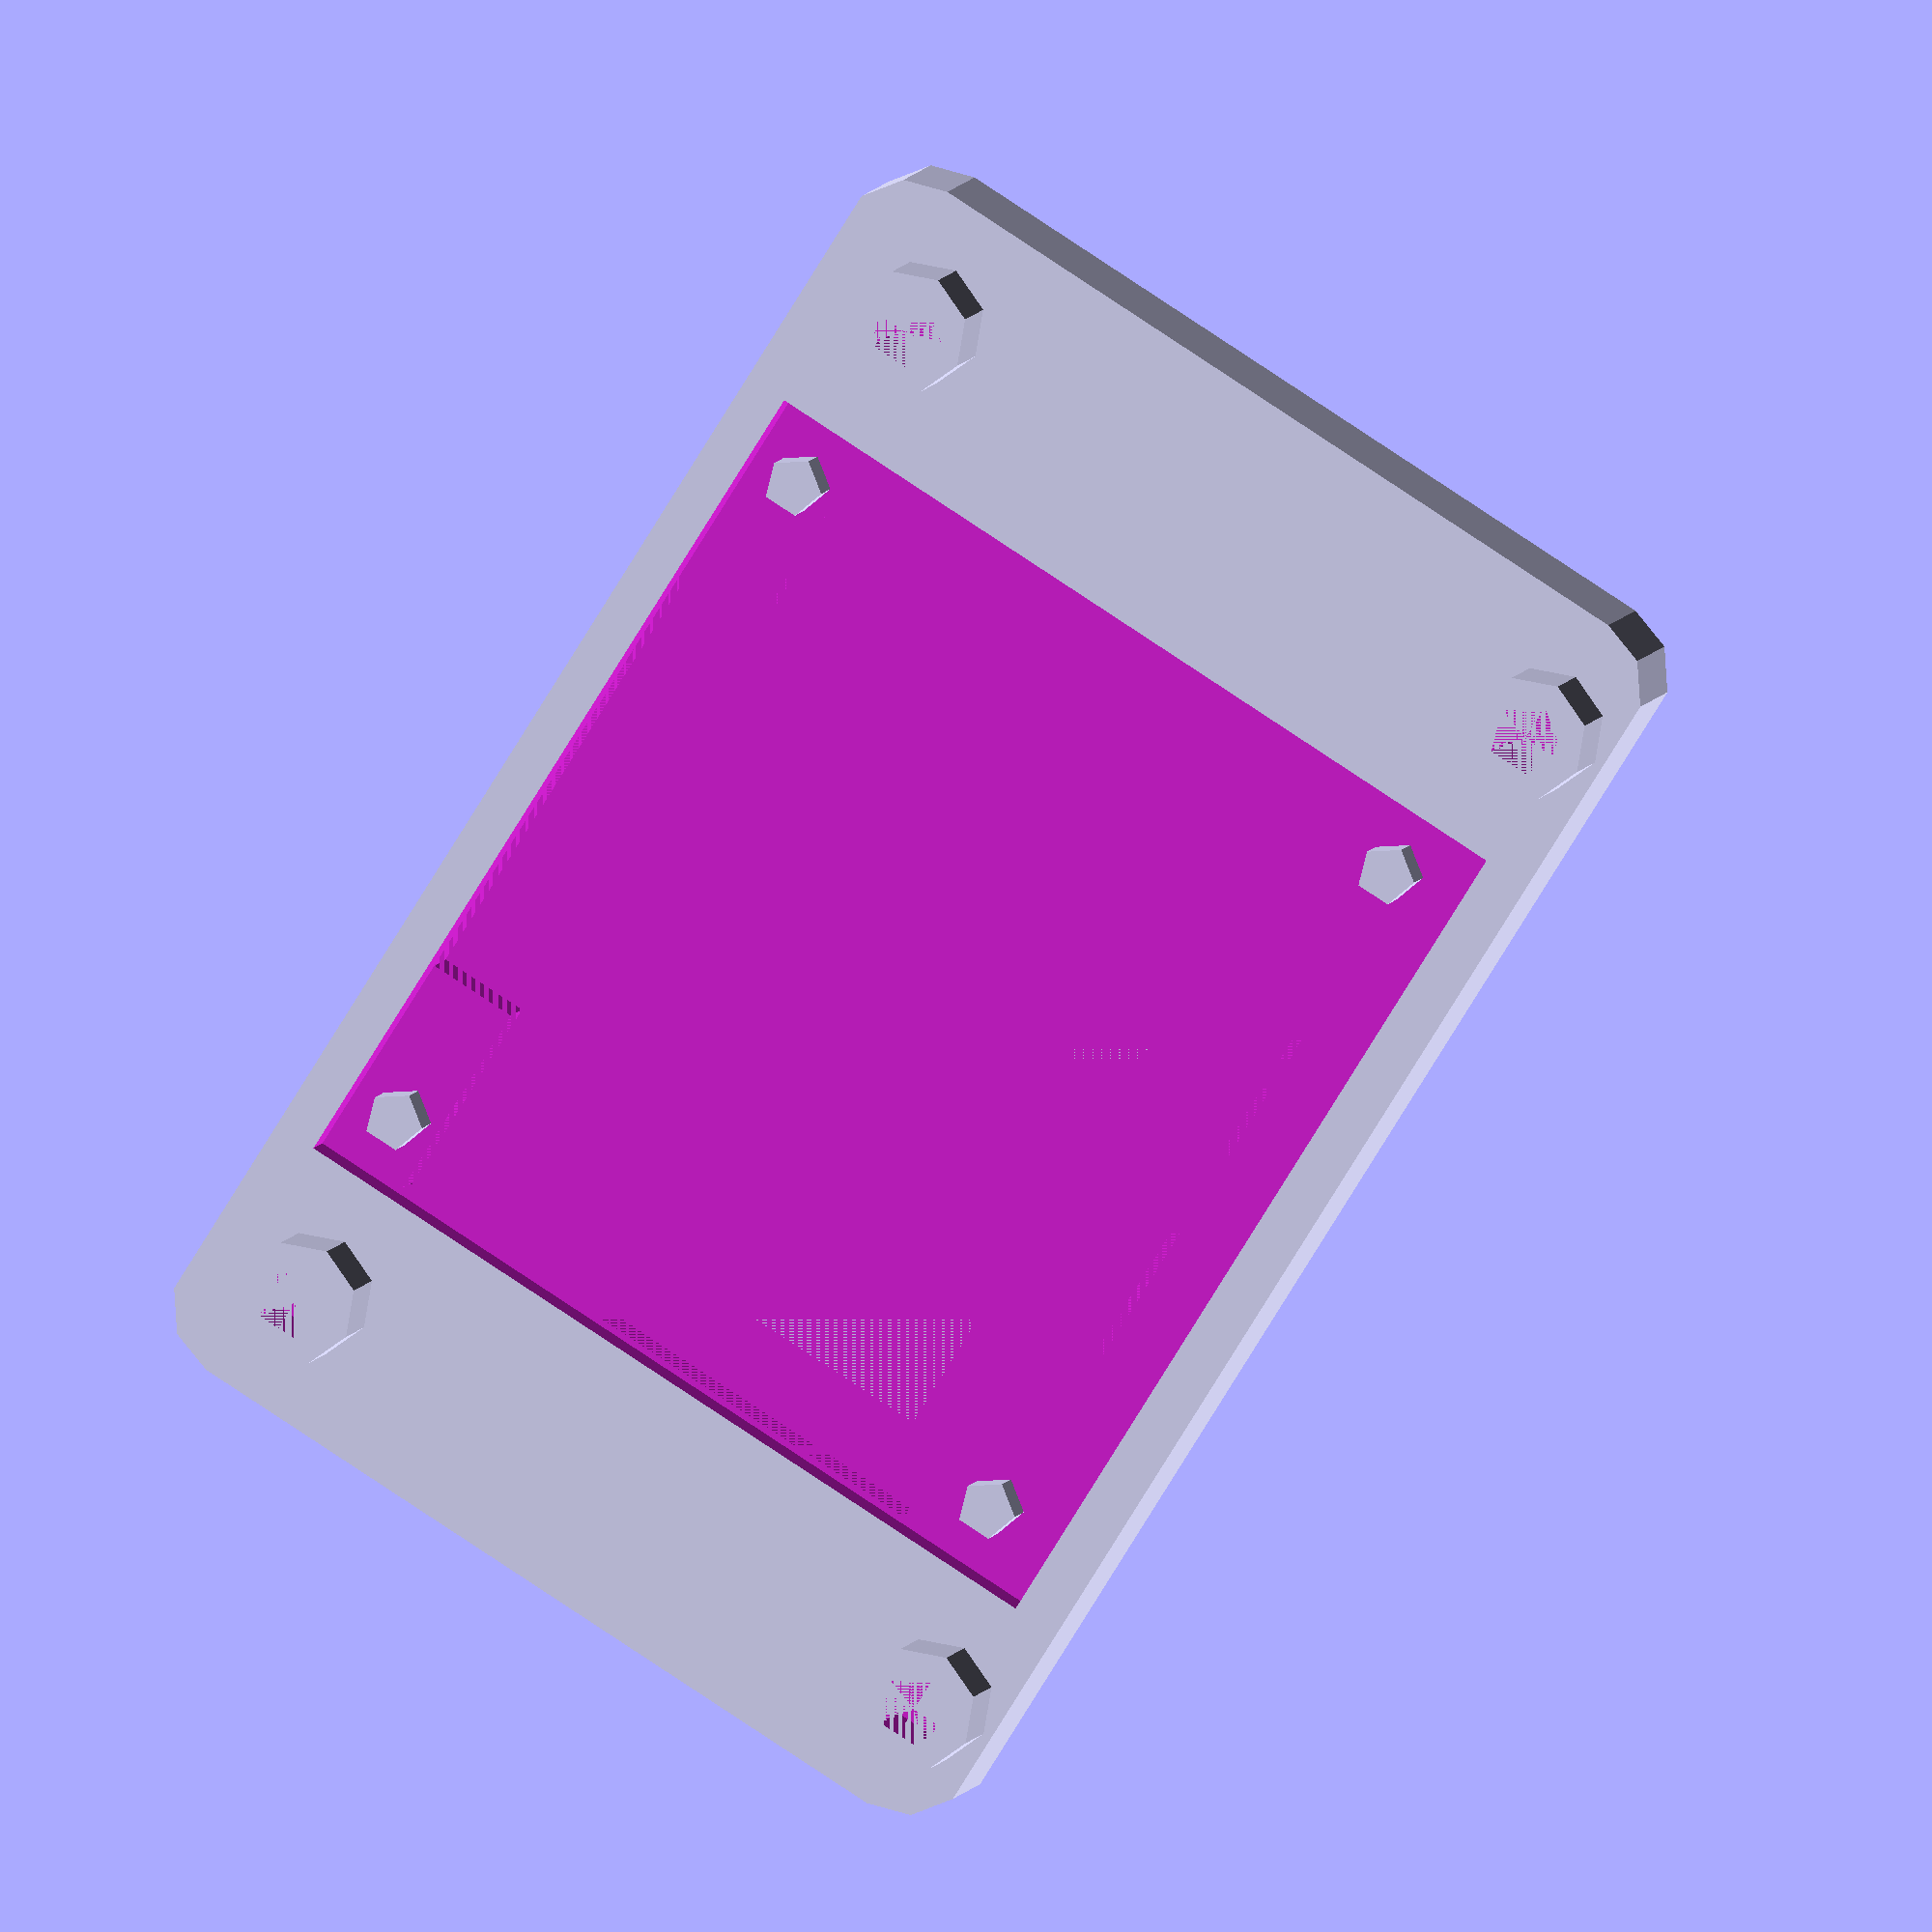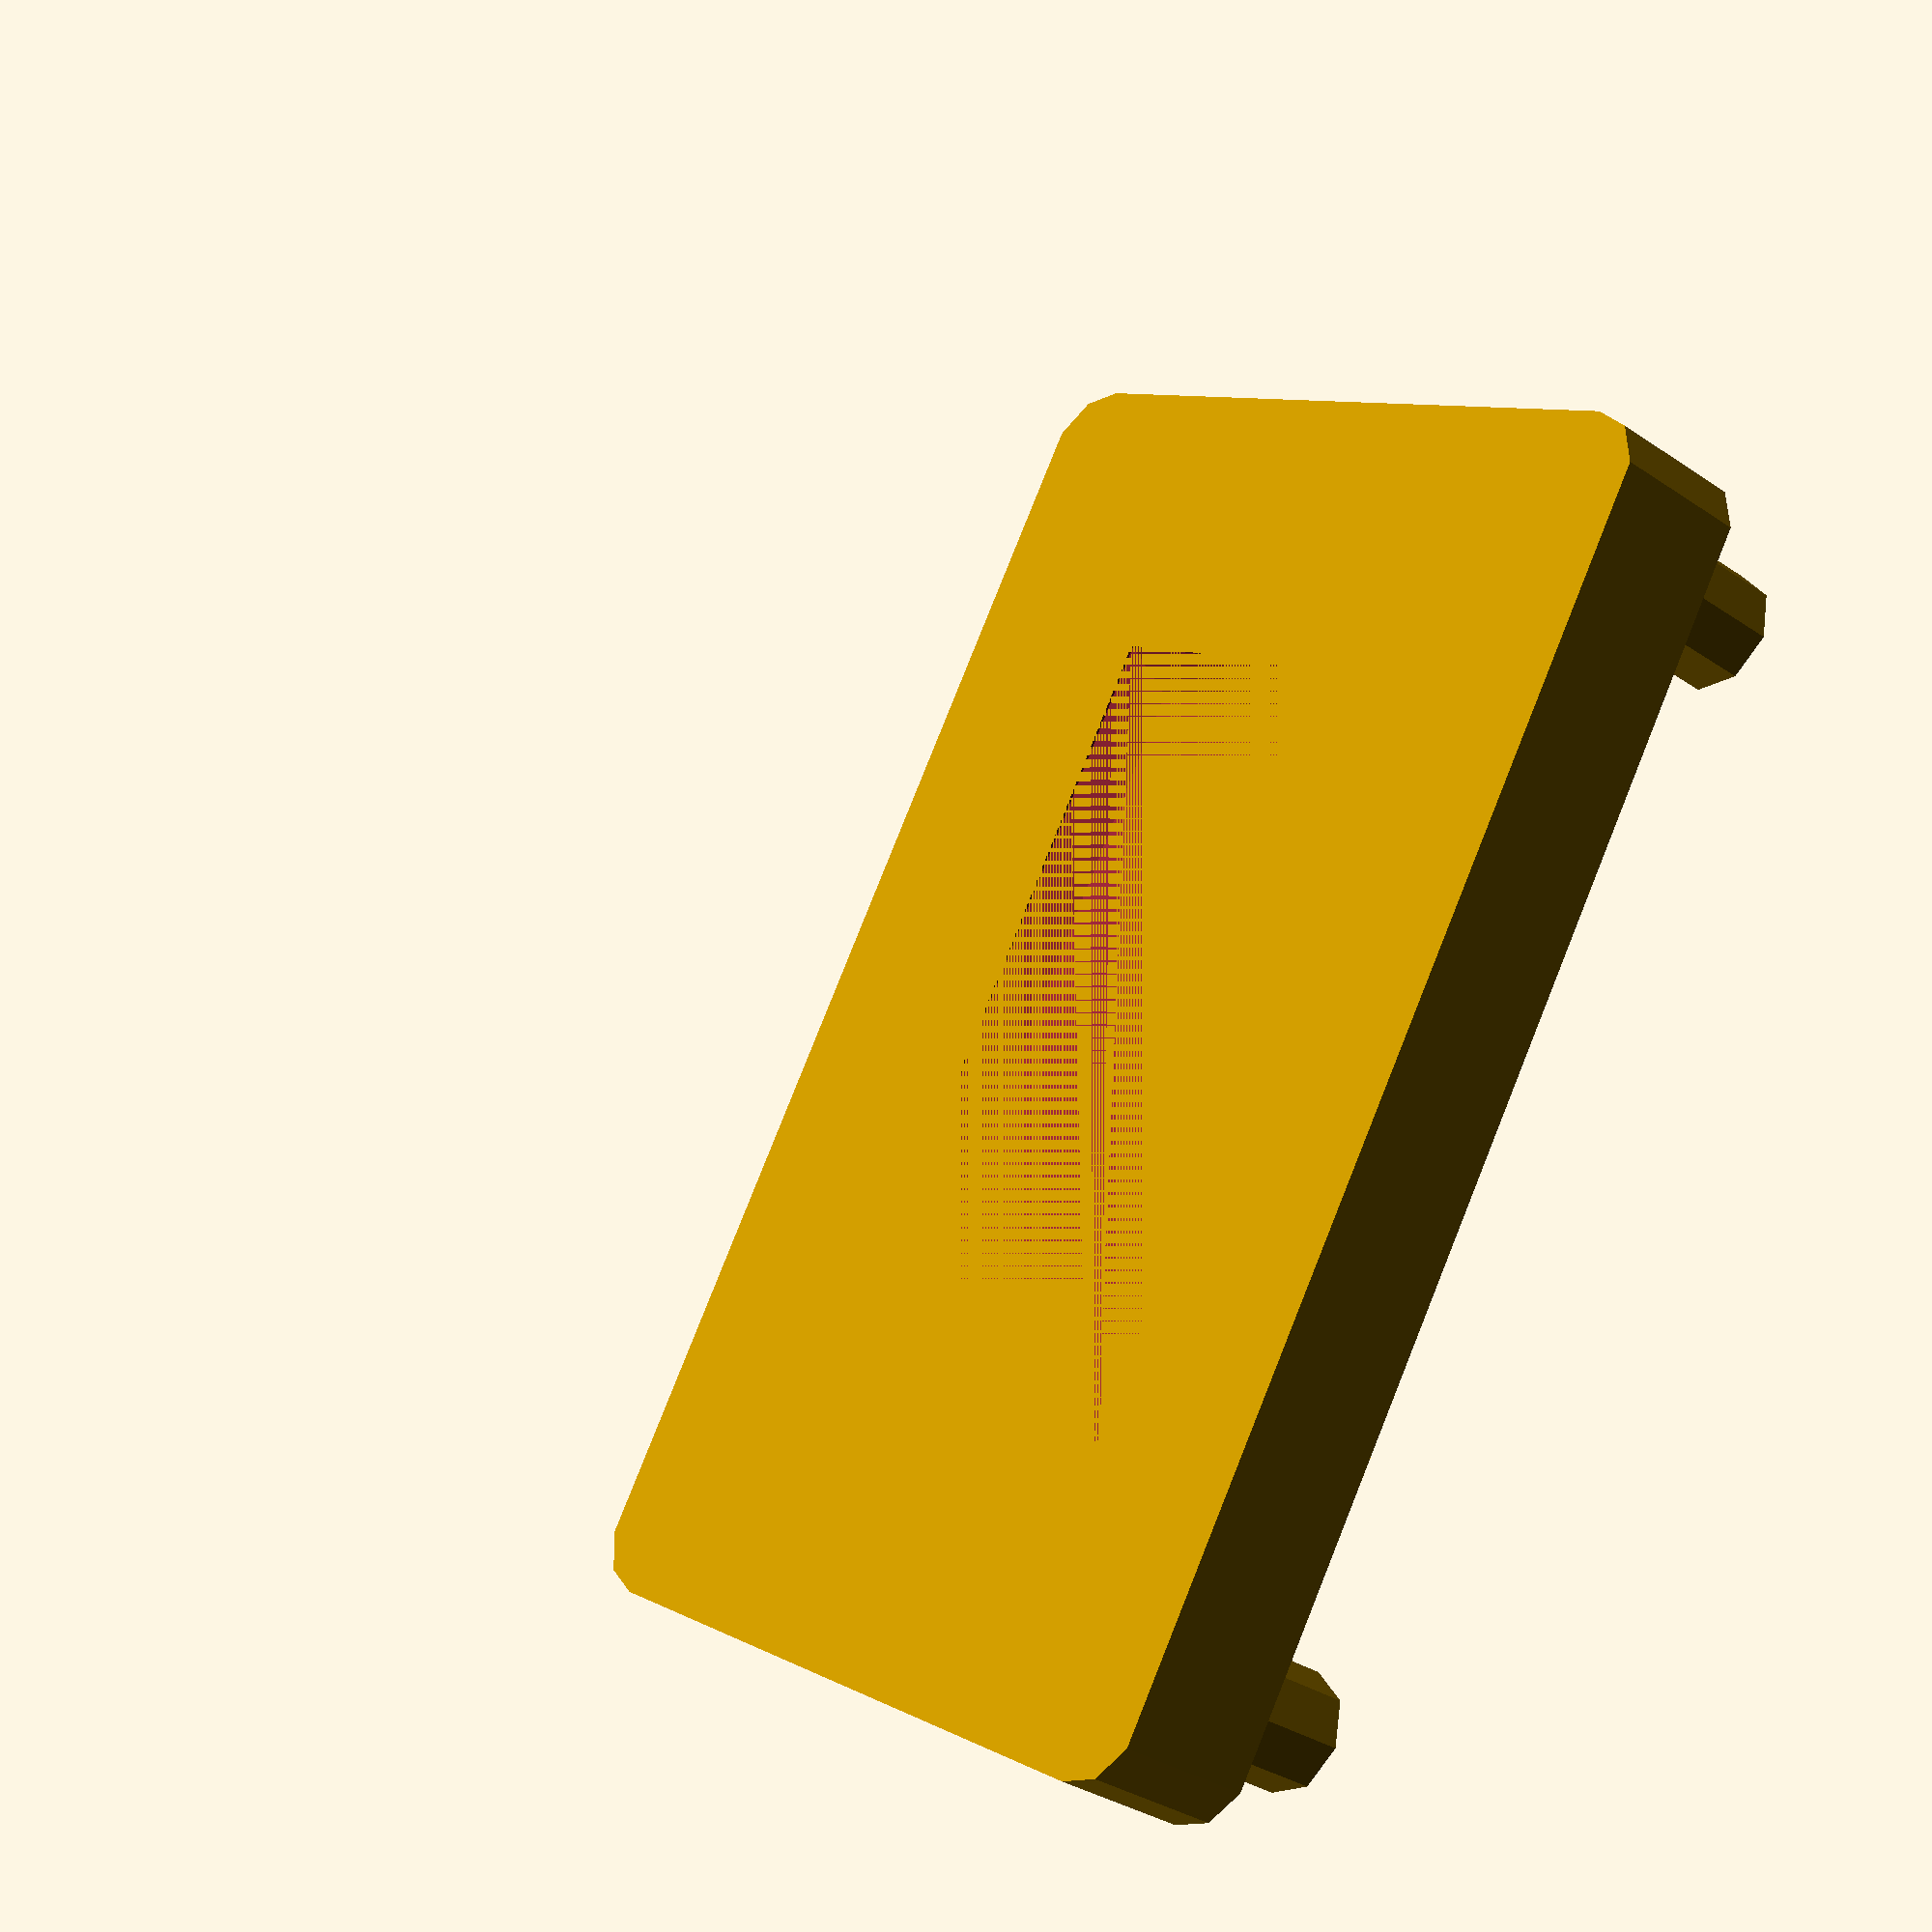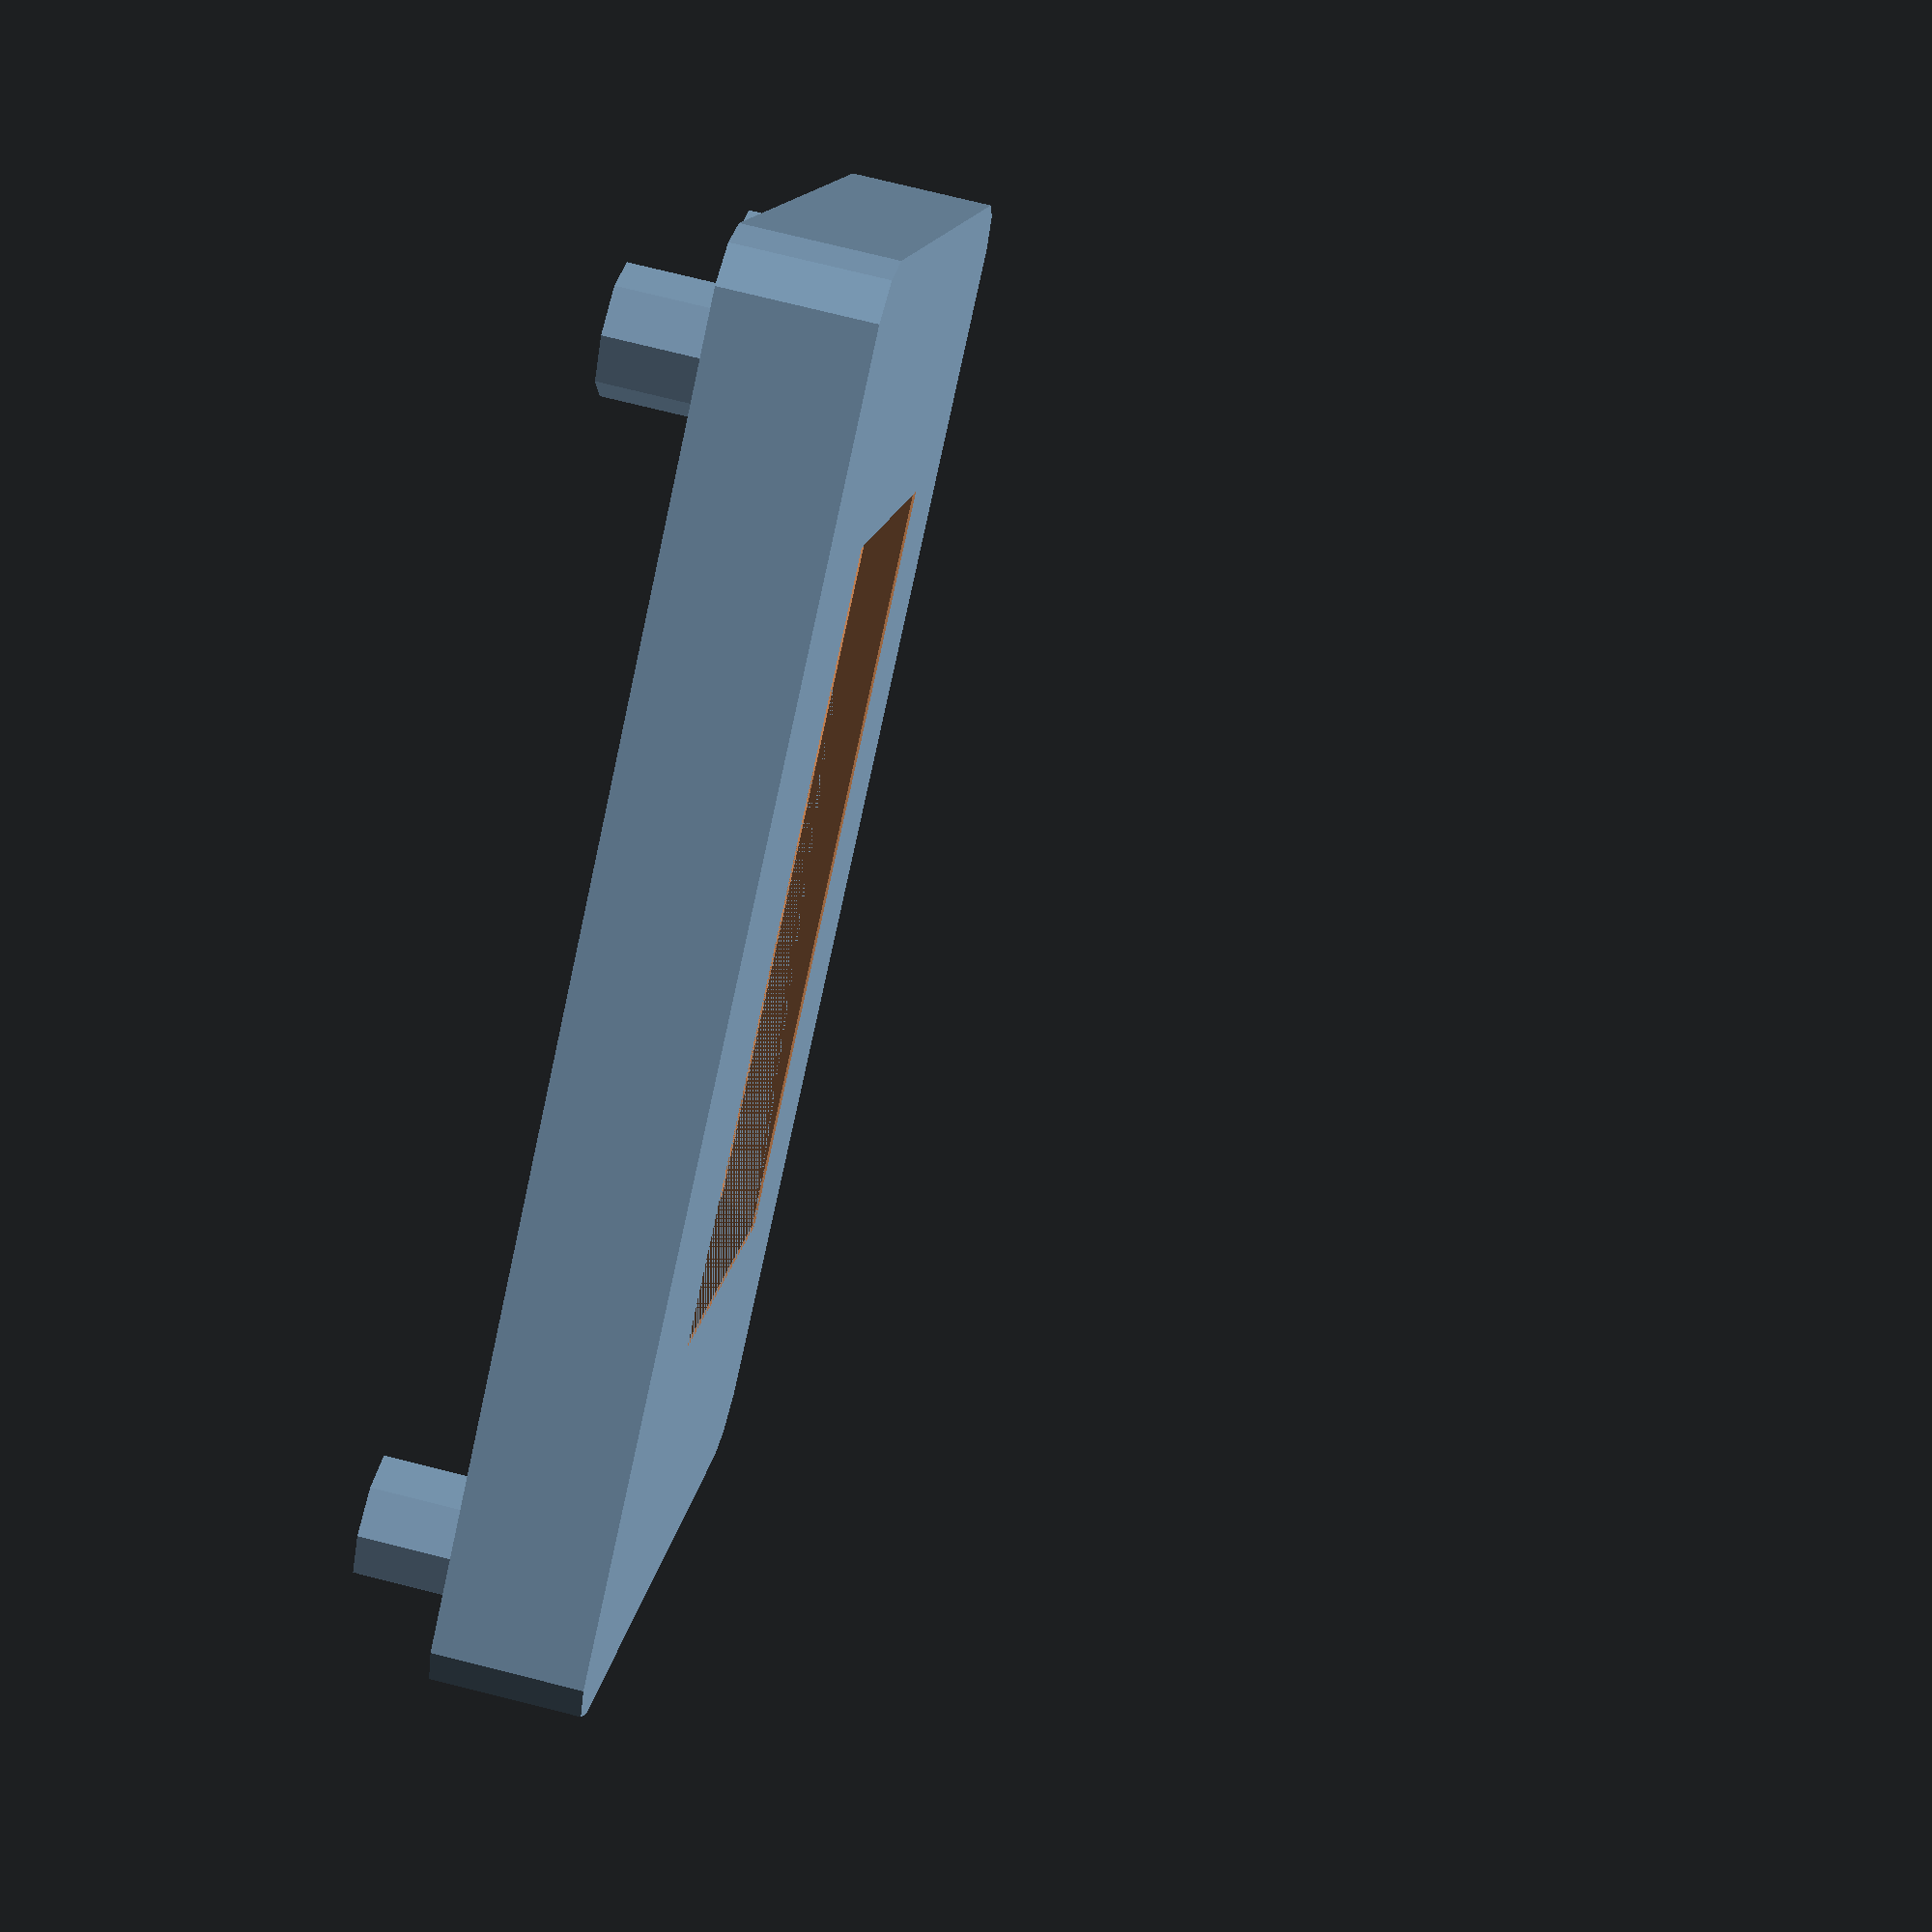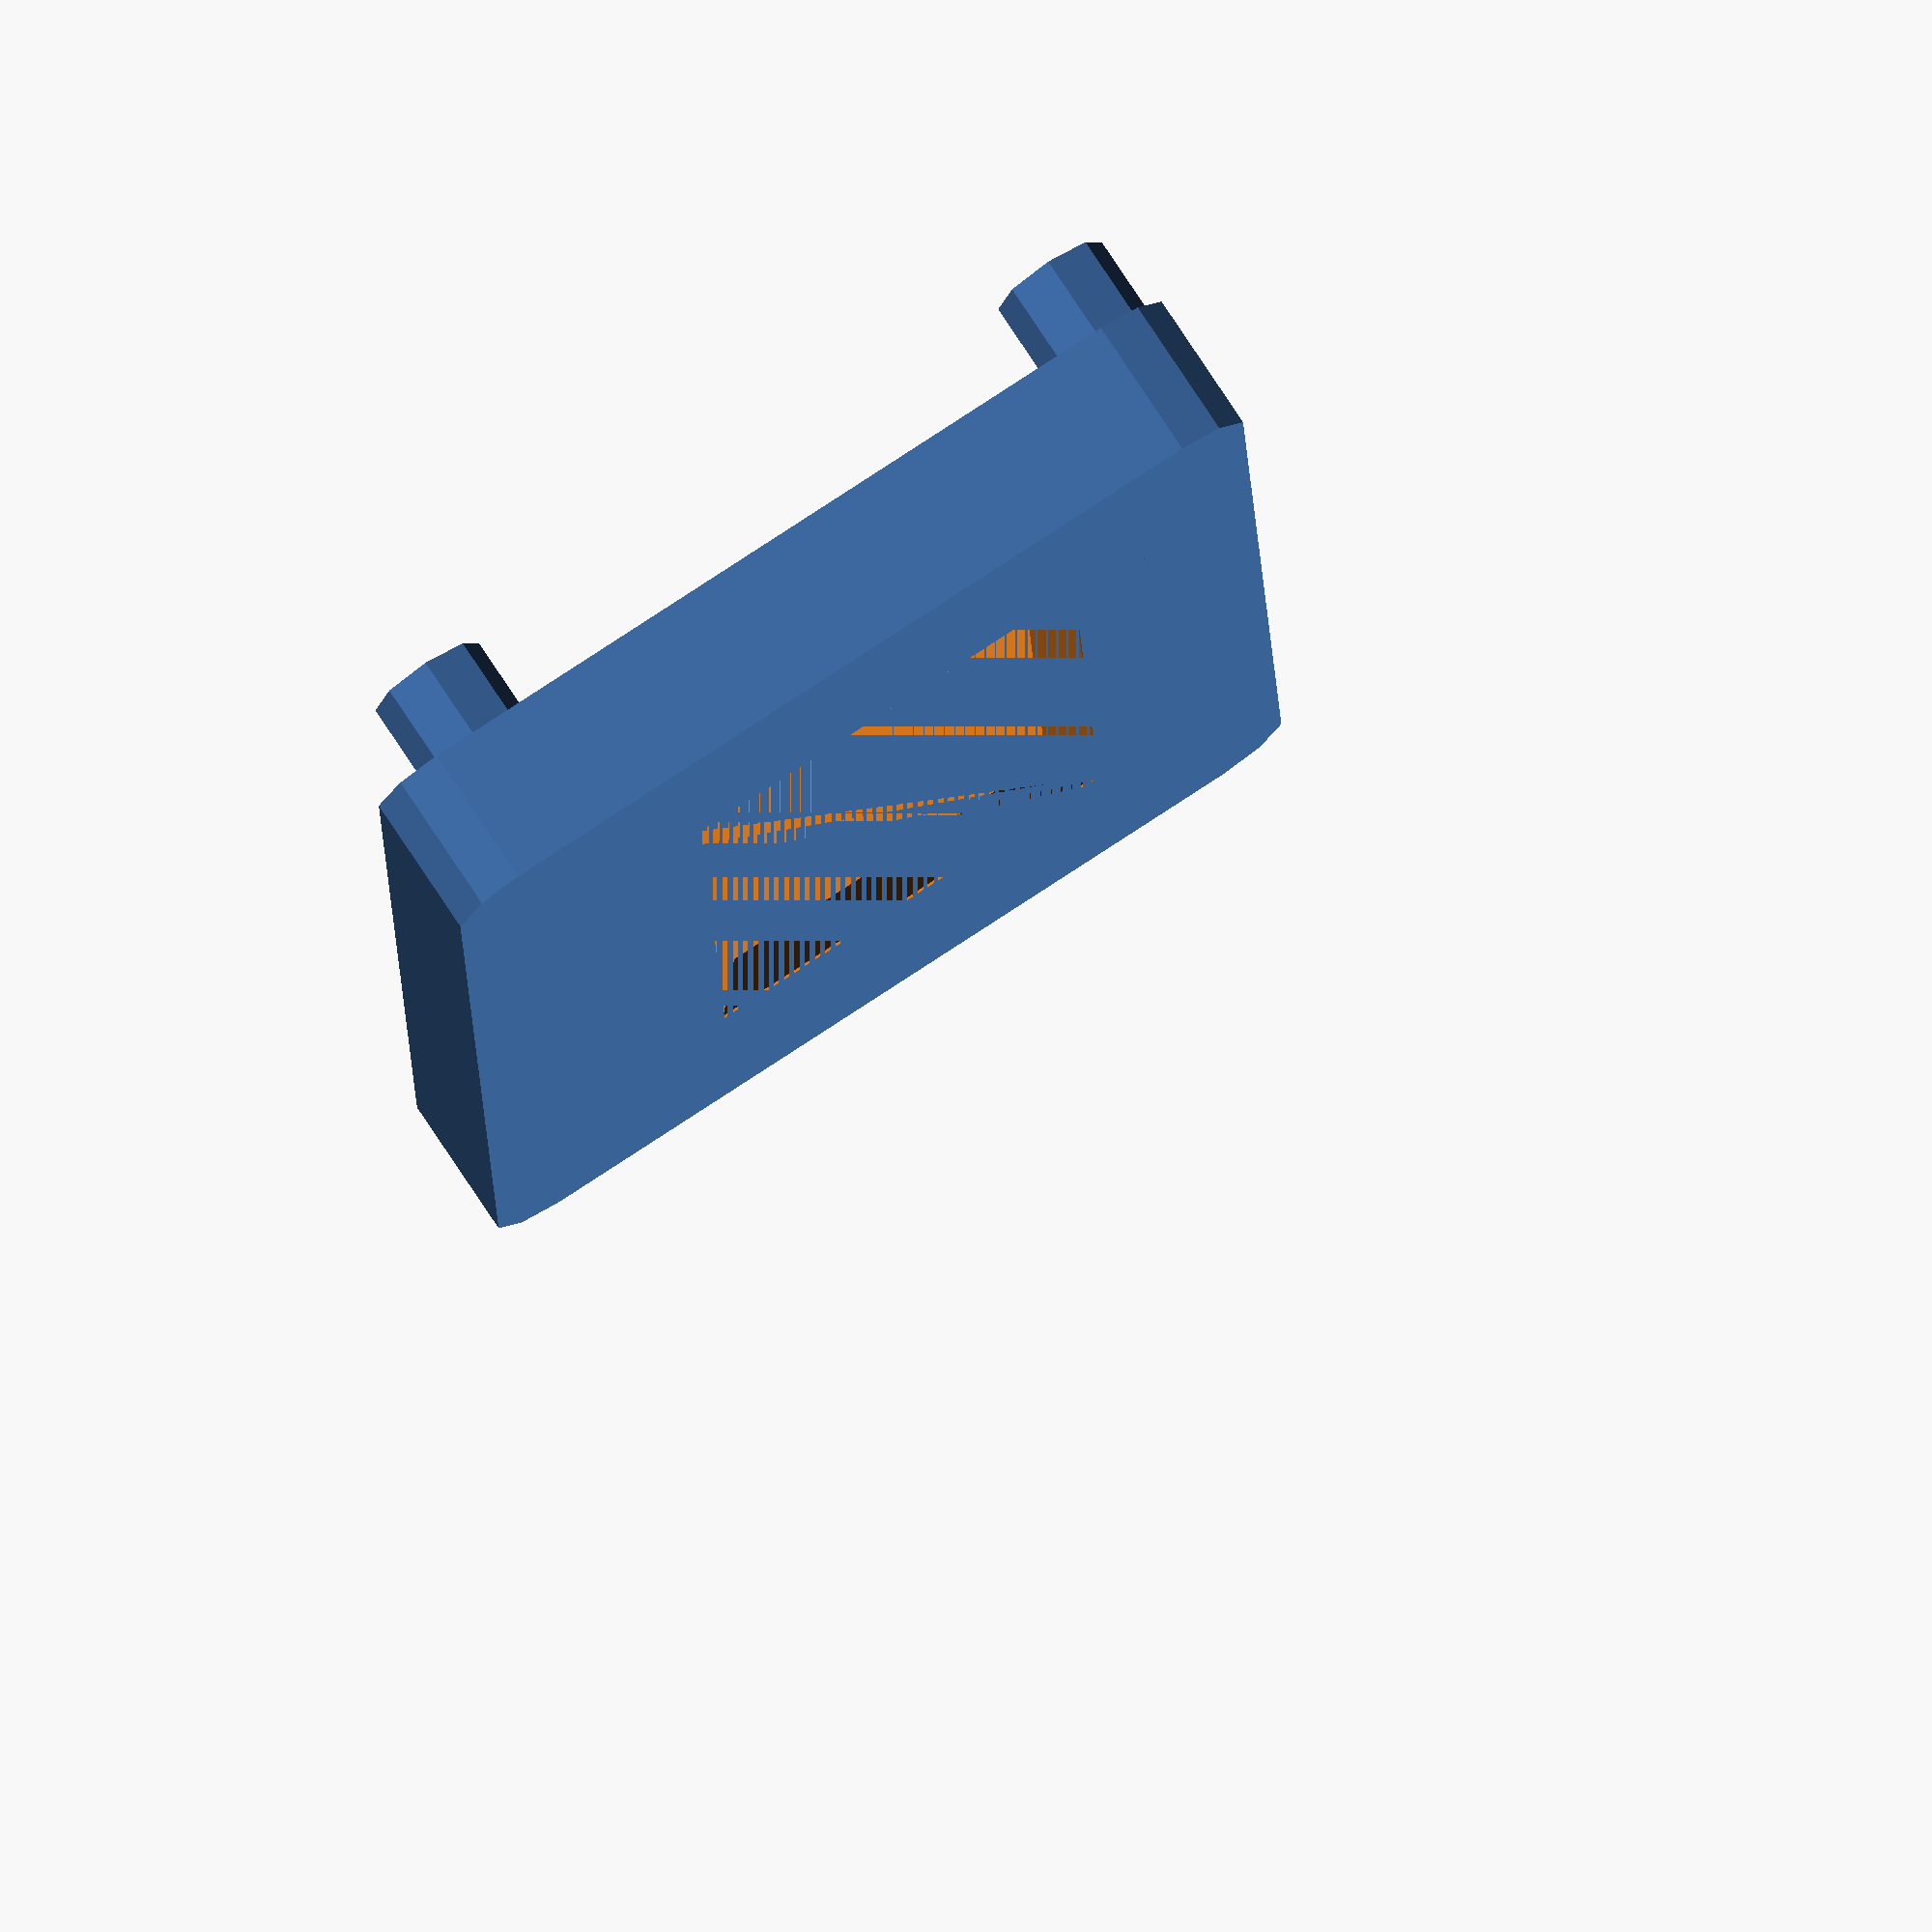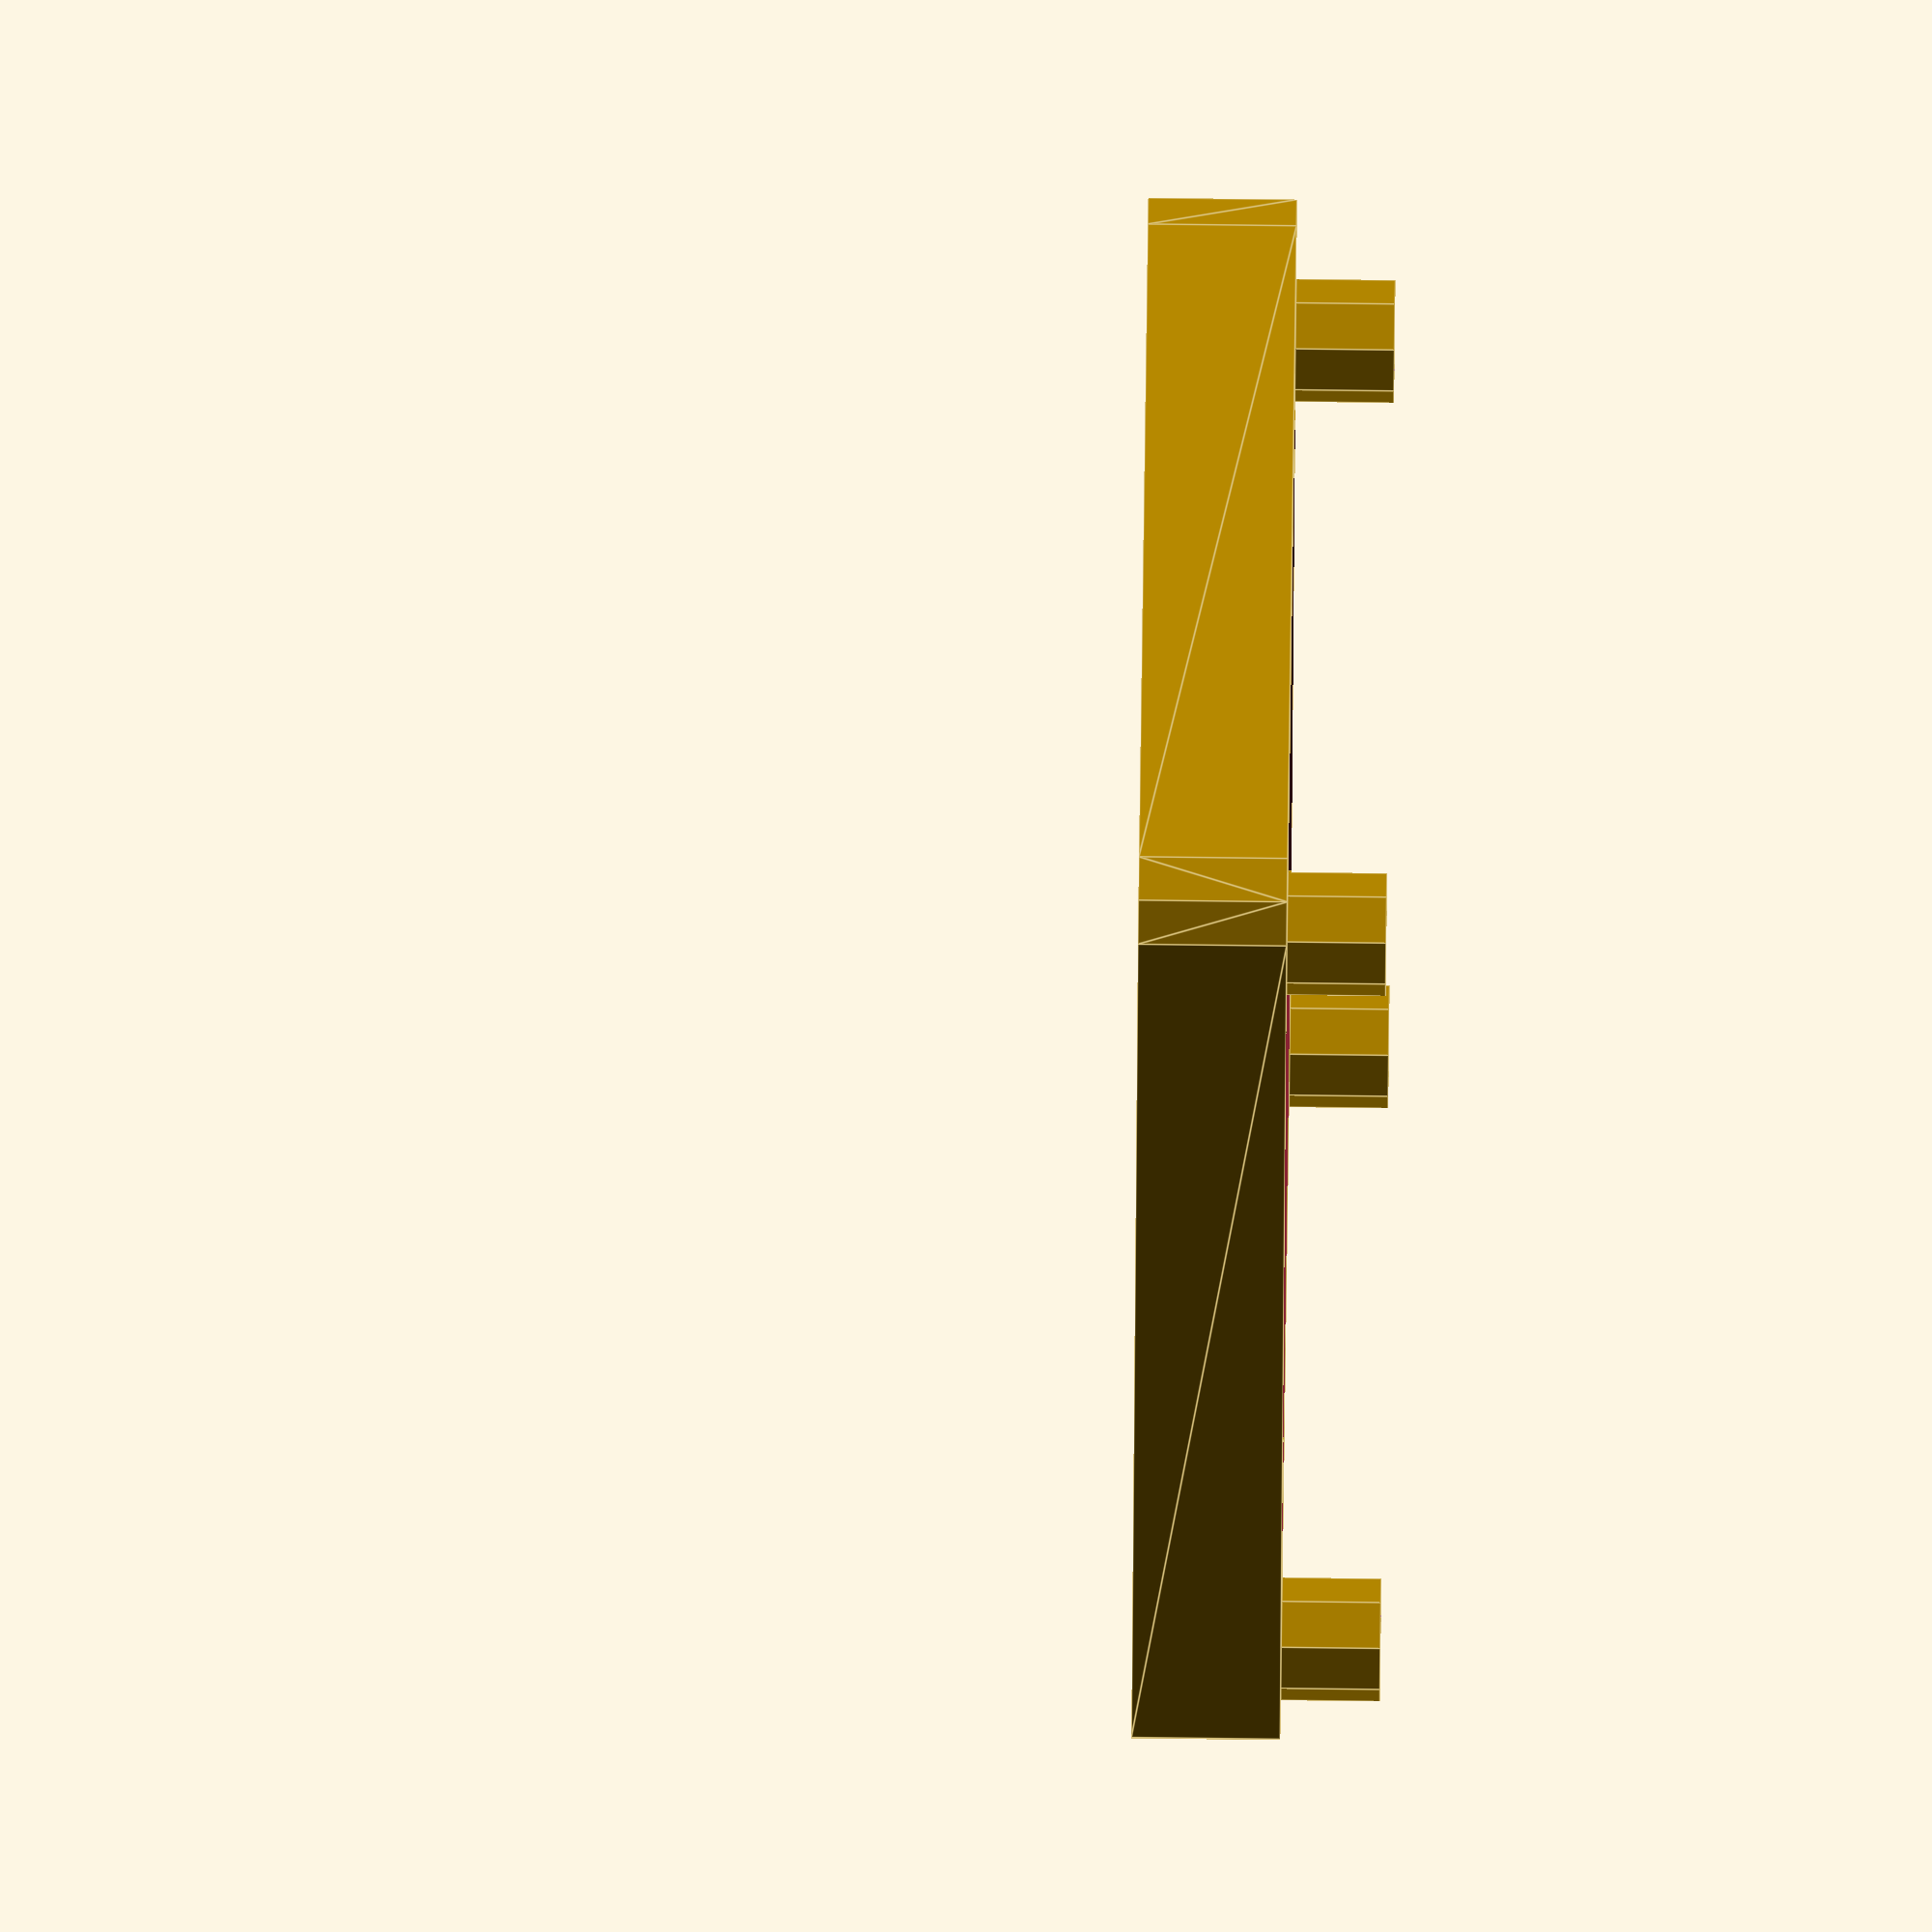
<openscad>
/*
 * OLED (SH1106) Holder
 * from: https://www.thingiverse.com/thing:4134190
 */

tollerance = .5;

baseplate_width = 100;
baseplate_height = 60;
baseplate_thickness = 4;
baseplate_oled_plate_offset_x = 10;
baseplate_oled_plate_offset_y = 10;

// OLED PCB
oled_tollerance = 0.3;
oled_pcb_height = 33.7 + oled_tollerance; 
oled_pcb_width = 35.9 + oled_tollerance; // 35.5 according to spec

oled_pcb_hole_dia = 2.1 + oled_tollerance;

oled_pcb_hole_dist_x = 30.7; // 30.4 spec
oled_pcb_hole_dist_y = 28.7; // 28.5
oled_pcb_hole_offset_bottom = 2 + (oled_tollerance / 2); // bottom is different somehow
//oled_pcb_hole_offset_left = 3 + (oled_tollerance/2);

oled_pcb_hole_offset_left = (oled_pcb_width - oled_pcb_hole_dist_x) / 2; // 3 + (oled_tollerance/2); <-- new

// Display area
oled_display_height = 24 + oled_tollerance; // 23 accordong to spec
oled_display_width = 35.4 + oled_tollerance;
oled_display_thick = 2.2 + oled_tollerance;
oled_display_offset_bottom = (oled_pcb_height - oled_display_height) - 6; // 5.25 according to spec
// Active area
oled_display_active_width = 29.42 + oled_tollerance;
oled_display_active_height = 14.7 + oled_tollerance;
oled_display_active_offset_bottom = oled_pcb_height - 8 - oled_display_active_height; // 7.35 to original spec
oled_chamfer = 3;

// OLED PLate
oled_plate_height = 40-2;
oled_plate_width = 50+7;
oled_plate_depth = 6;
oled_plate_knob_dia = 24;
oled_plate_rotary_dia = 8;
oled_plate_screw_dia = 3;
oled_plate_screw_depth = 3;

pcb_holder_walls = 1.5;

oled_pcb_thick = oled_plate_depth; //10 + oled_tollerance; // 10 for cleant cutour
oled_cutout_total_height = oled_pcb_thick + oled_display_thick + pcb_holder_walls;

extra = 0.00001;

module oled_plate(plate_cutout = false) {
    if (plate_cutout == false) {
        difference() {
            hull() {
                roundedcube(oled_plate_width,oled_plate_height,oled_plate_depth, 3);
            }
        // !!! oled_cutout() is the important function
        translate([10,(40 - oled_pcb_width) / 2,(oled_plate_depth - oled_cutout_total_height + extra )]) oled_cutout();
        translate([5,5,0]) cylinder(h = oled_plate_screw_depth, d = oled_plate_screw_dia);
        translate([5,35,0]) cylinder(h = oled_plate_screw_depth, d = oled_plate_screw_dia);
        translate([52,35,0]) cylinder(h = oled_plate_screw_depth, d = oled_plate_screw_dia);
        translate([52,5,0]) cylinder(h = oled_plate_screw_depth, d = oled_plate_screw_dia);
    }
        translate([5,5,-baseplate_thickness]) mounting_hole();
        translate([5,35,-baseplate_thickness]) mounting_hole();
        translate([52,35,-baseplate_thickness]) mounting_hole();
        translate([52,5,-baseplate_thickness]) mounting_hole();
        
    }        
    if (plate_cutout == true) {
    translate([70,15,-baseplate_thickness]) cylinder(h = baseplate_thickness, d = oled_plate_rotary_dia, center=false); // For ratary knob
    translate([10 + (oled_pcb_width / 2) - 10 ,31,-baseplate_thickness]) cube([20,5,baseplate_thickness]); // OLED connector
    }
}

module oled_cutout() {
    difference() {
        union(){
            cube([oled_pcb_width,oled_pcb_height,oled_pcb_thick]); // PCB
            translate([(oled_pcb_width - oled_display_width) / 2,oled_display_offset_bottom ,oled_pcb_thick]) cube([oled_display_width,oled_display_height,oled_display_thick]); // Display
            hull() { // Display visable area
                translate([(oled_pcb_width - oled_display_active_width) / 2, oled_display_active_offset_bottom,oled_pcb_thick + oled_display_thick]) cube([oled_display_active_width,oled_display_active_height,.1]); 
                translate([(((oled_pcb_width - oled_display_active_width) / 2) - (oled_chamfer / 2)) , oled_display_active_offset_bottom - (oled_chamfer / 2), oled_pcb_thick + oled_display_thick + pcb_holder_walls - 0.1]) cube([oled_display_active_width + oled_chamfer ,oled_display_active_height + oled_chamfer, .1]);
                
            }
            // Flat cable cutout
            translate([(oled_pcb_width - 19) / 2,0, oled_pcb_thick]) cube([19,(oled_pcb_height - oled_display_height) / 2,oled_display_thick]);
            // Connector cutout
            translate([(oled_pcb_width - 20) / 2,oled_pcb_height - 3,oled_pcb_thick]) cube([20,3, oled_display_thick + (pcb_holder_walls / 2) ]);
        }
        // Holes
        translate([oled_pcb_hole_offset_left,oled_pcb_hole_offset_bottom ,0]) cylinder(h = oled_pcb_height, d = oled_pcb_hole_dia, center = false); // bottom left
        translate([oled_pcb_hole_offset_left + oled_pcb_hole_dist_x,oled_pcb_hole_offset_bottom,0]) cylinder(h = oled_pcb_height, d = oled_pcb_hole_dia, center = false); // bottom right
              translate([oled_pcb_hole_offset_left + oled_pcb_hole_dist_x,oled_pcb_hole_offset_bottom + oled_pcb_hole_dist_y,0]) cylinder(h = oled_pcb_height, d = oled_pcb_hole_dia, center = false); // top left
        translate([oled_pcb_hole_offset_left,oled_pcb_hole_offset_bottom + oled_pcb_hole_dist_y,0]) cylinder(h = oled_pcb_height, d = oled_pcb_hole_dia, center = false); // top right            
    }   
    
}

module mounting_hole() {
    difference() {
        cylinder(d = 5, h = baseplate_thickness);
        cylinder(d = 3, h = baseplate_thickness);
    }
}

module roundedcube(xdim ,ydim ,zdim,rdim){
hull(){
translate([rdim,rdim,0])cylinder(h=zdim,r=rdim);
translate([xdim-rdim,rdim,0])cylinder(h=zdim,r=rdim);

translate([rdim,ydim-rdim,0])cylinder(h=zdim,r=rdim);
translate([xdim-rdim,ydim-rdim,0])cylinder(h=zdim,r=rdim);
}
}

// Draw the oled plate
translate([baseplate_oled_plate_offset_x,baseplate_oled_plate_offset_y,baseplate_thickness]) oled_plate(plate_cutout = false);

</openscad>
<views>
elev=354.3 azim=237.8 roll=190.5 proj=o view=wireframe
elev=213.5 azim=303.3 roll=132.6 proj=p view=wireframe
elev=282.8 azim=154.1 roll=283.9 proj=p view=solid
elev=104.4 azim=268.0 roll=213.2 proj=o view=solid
elev=283.3 azim=66.1 roll=90.7 proj=o view=edges
</views>
